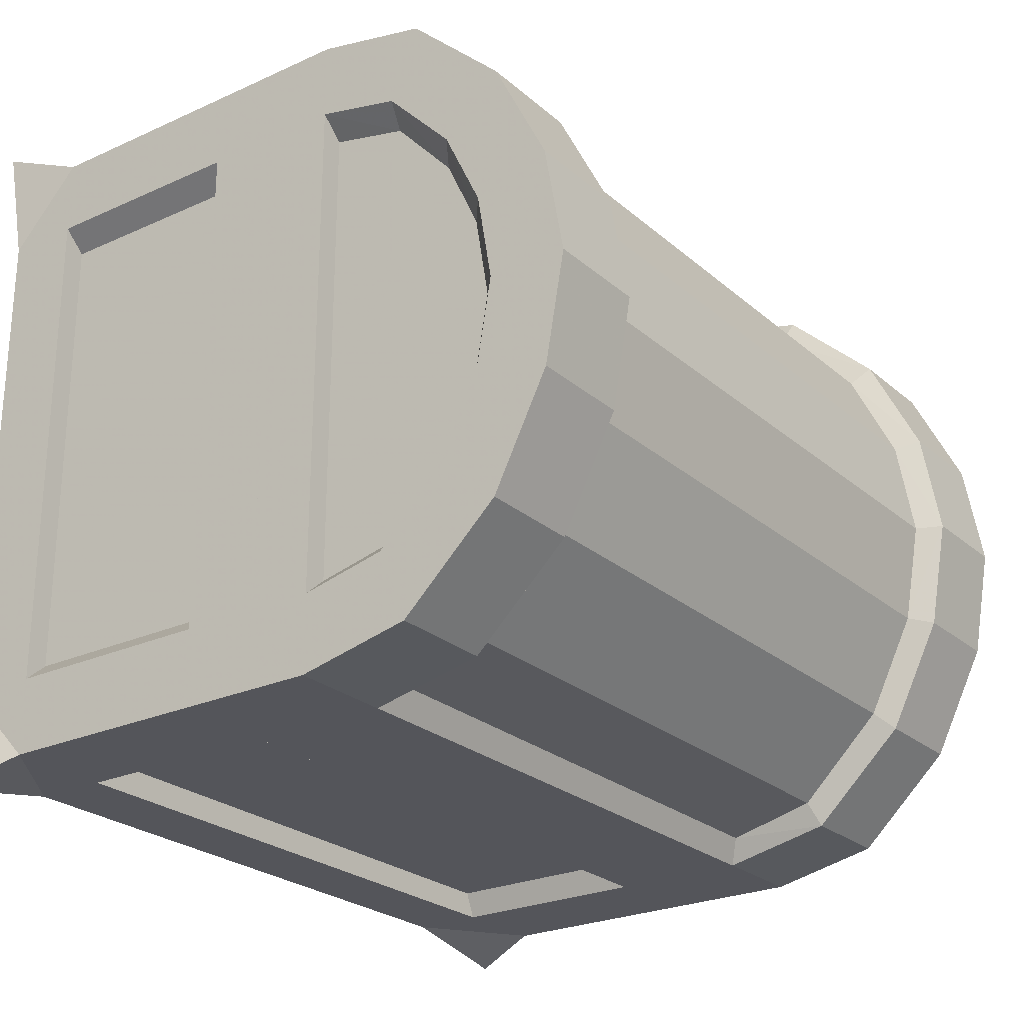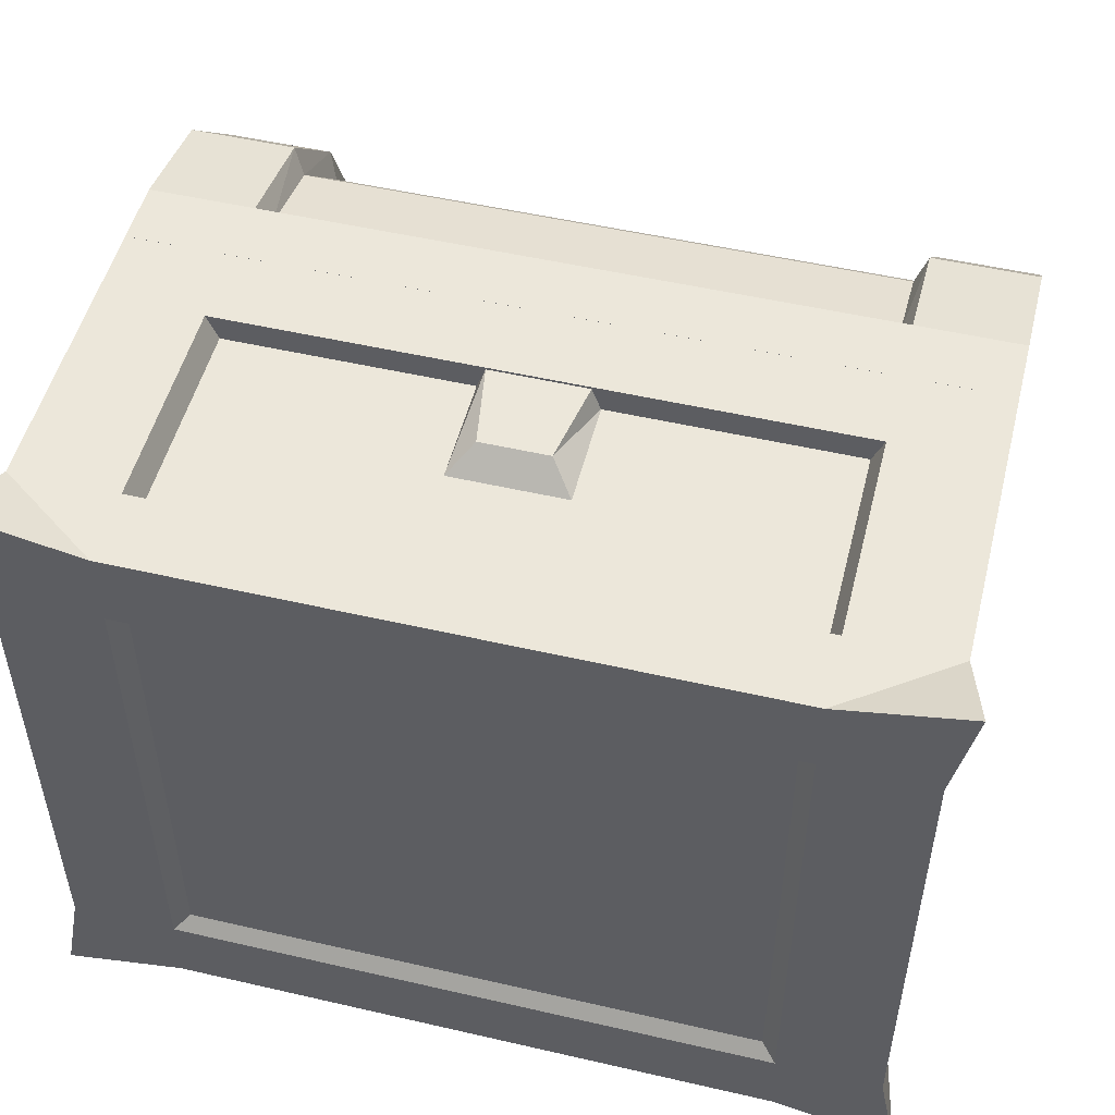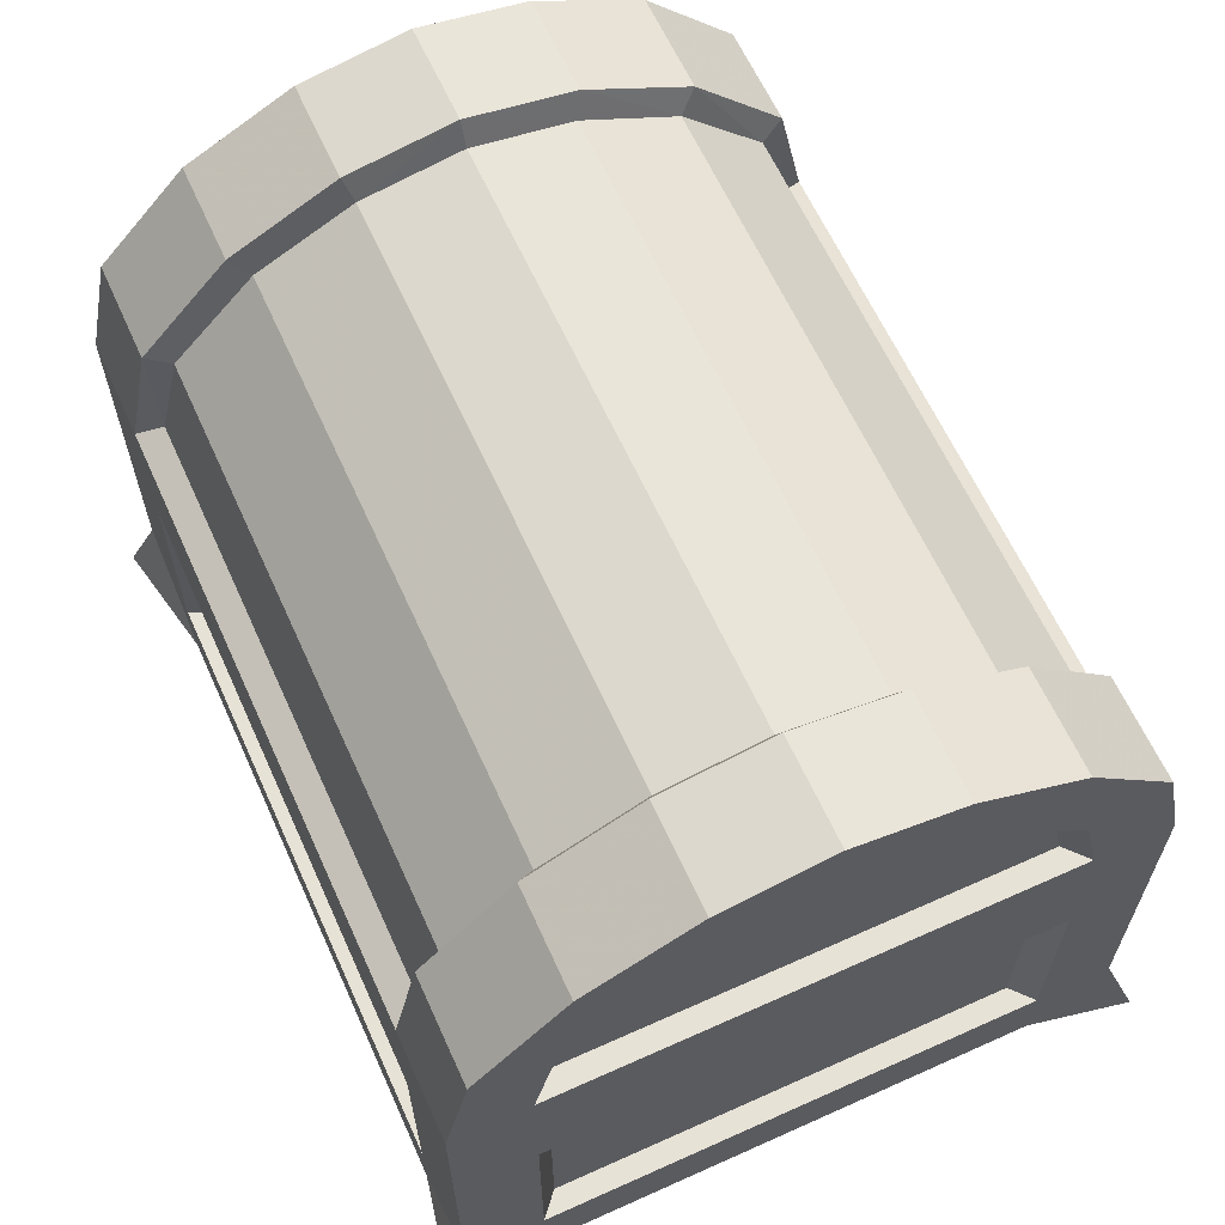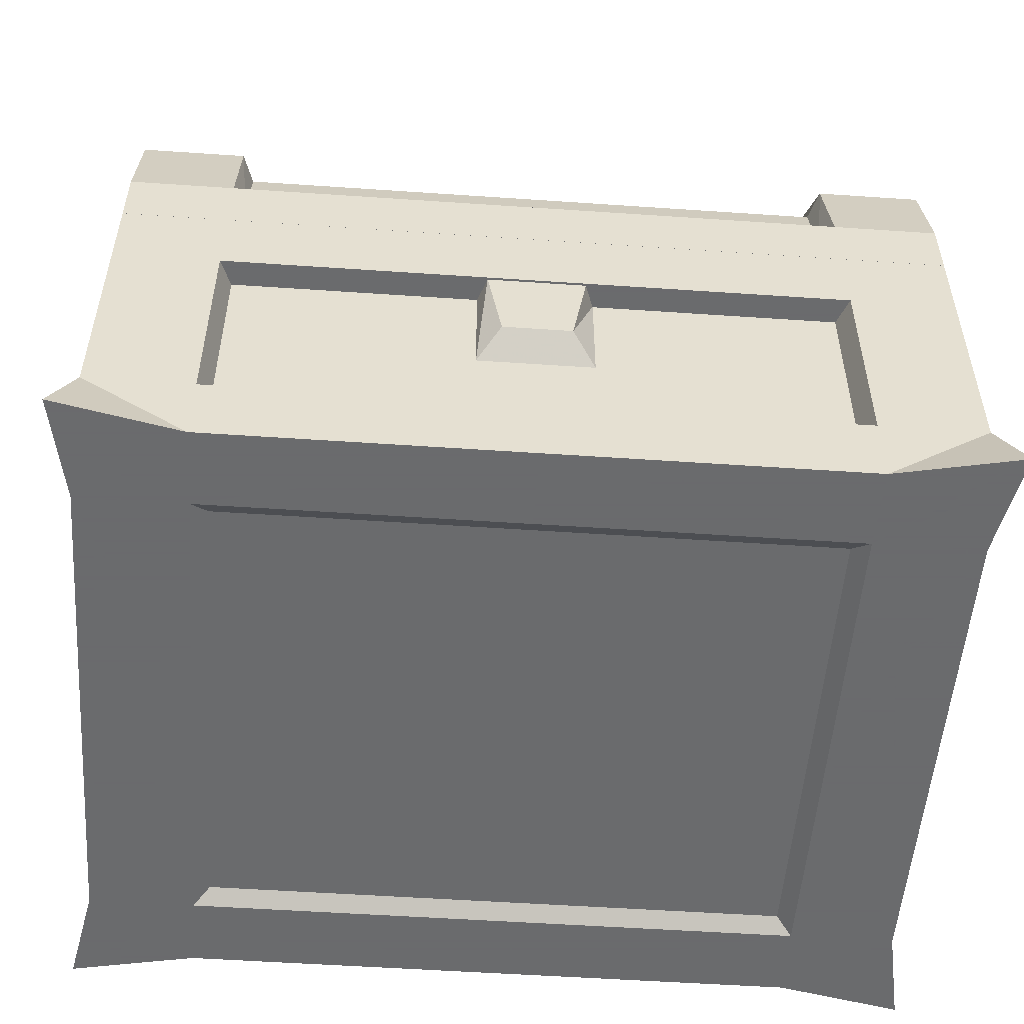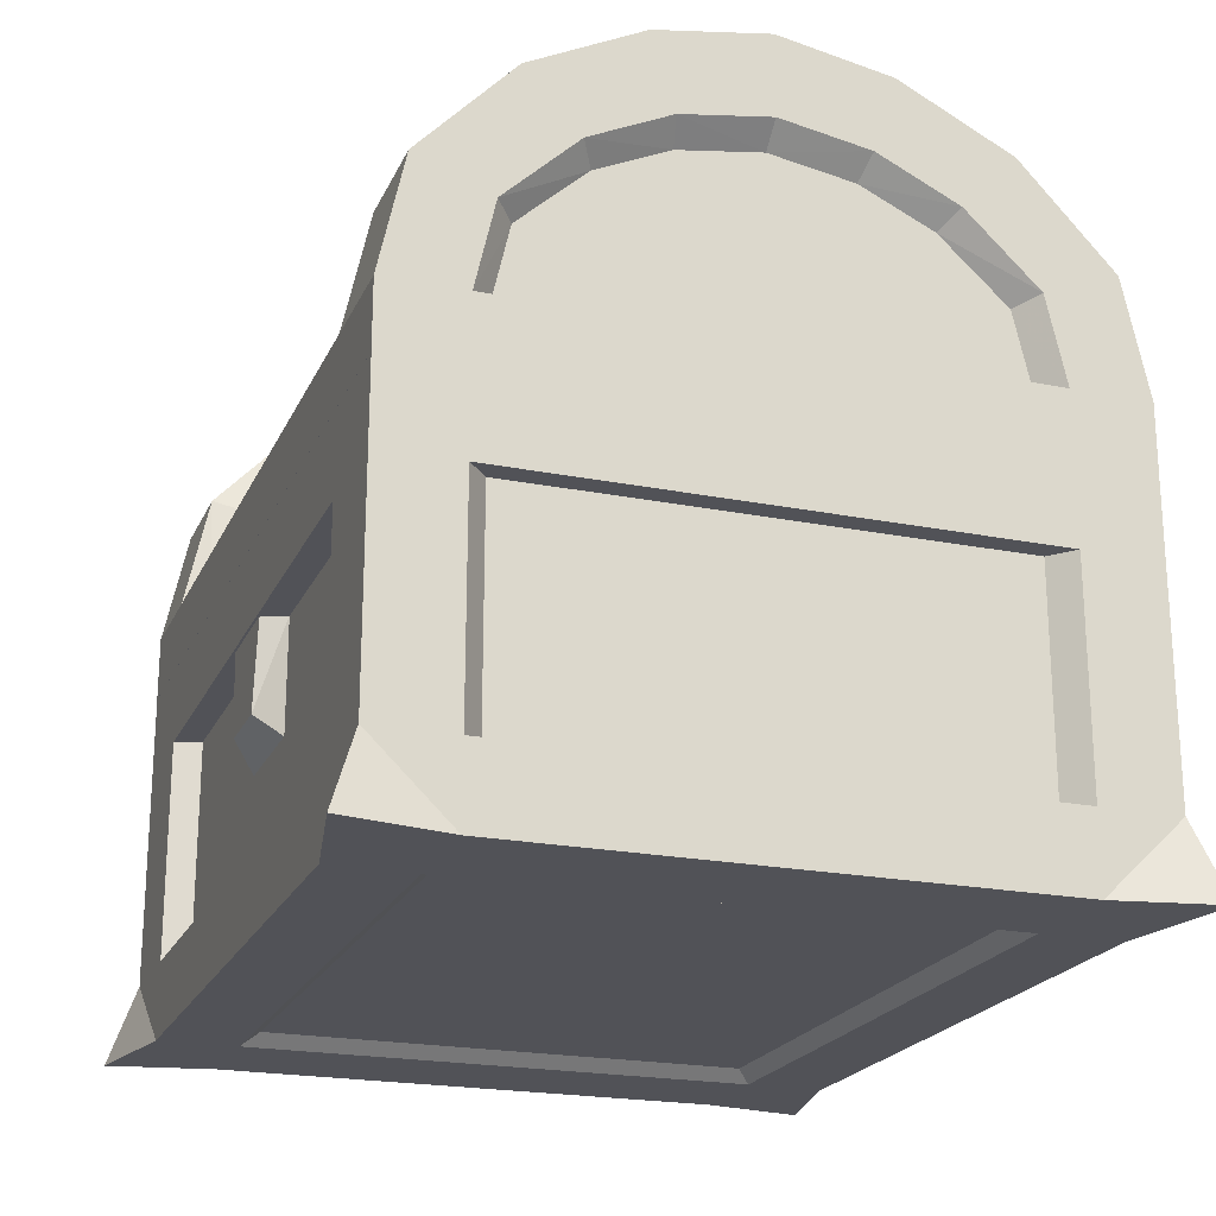
<metadata>
{"format":"obj","ext":"obj","renderer":"f3d","projection":"perspective","resolution":1024,"background":"white","views":[{"elev":-25.0,"azim":126.3,"up":"+Z"},{"elev":51.1,"azim":14.1,"up":"+Z"},{"elev":63.3,"azim":-114.4,"up":"+Y"},{"elev":-53.2,"azim":-4.2,"up":"+Y"},{"elev":-21.4,"azim":70.5,"up":"+Y"}]}
</metadata>
<code>
o Chest_top_Plane.002
v 26.62 46.04 -21.42
v 36.22 32.4 -22.47
v 26.1 39.12 -27
v 34.2 38.06 -20.7
v 36.22 38.06 -29.31
v 27.08 38.06 -29.31
v 36.22 38.06 -22.47
v 26.62 39.22 -21.42
v 36.22 32.4 -29.31
v 27.08 32.4 -29.31
v 27.08 56.48 -19.23
v 36.22 51.45 -14.59
v 36.22 45.5 -20.81
v 27.08 48.01 -27.17
v 36.22 48.01 -27.17
v 34.2 44.85 -19.16
v 27.08 61.3 -9.63
v 36.22 56.48 -19.23
v 36.22 54.75 -7.673
v 34.2 53.05 -7.166
v 36.22 61.3 -9.63
v 34.2 50.15 -13.39
v 26.13 38 -20.7
v 26.1 47.16 -25.02
v 26.1 54.78 -17.66
v 26.1 59.09 -8.968
v 26.13 32.4 -20.7
v 27.08 63.01 -1.1e-05
v 34.2 54.23 -1.7e-05
v 36.22 63.01 -1.1e-05
v 26.62 46.04 -2.1e-05
v 26.13 32.4 -2.5e-05
v 26.1 60.65 -1.1e-05
v 26.62 46.04 21.42
v 36.22 32.4 22.47
v 26.1 39.12 27
v 34.2 38.06 20.7
v 36.22 38.06 29.31
v 27.08 38.06 29.31
v 36.22 38.06 22.47
v 26.62 39.22 21.42
v 36.22 32.4 29.31
v 27.08 32.4 29.31
v 27.08 56.48 19.23
v 36.22 51.45 14.59
v 36.22 45.5 20.81
v 27.08 48.01 27.17
v 36.22 48.01 27.17
v 34.2 44.85 19.16
v 27.08 61.3 9.63
v 36.22 56.48 19.23
v 36.22 54.75 7.673
v 34.2 53.05 7.166
v 36.22 61.3 9.63
v 34.2 50.15 13.39
v 26.13 38 20.7
v 26.1 47.16 25.02
v 26.1 54.78 17.66
v 26.1 59.09 8.968
v 26.13 32.4 20.7
v 36.22 56.04 -1.7e-05
v 34.2 38.06 -2.5e-05
v 36.22 38.06 -2.5e-05
v 26.62 39.22 -2.5e-05
v 26.13 38 -2.5e-05
v 36.22 32.4 -2.5e-05
v -26.62 46.04 -21.42
v -36.22 32.4 -22.47
v -26.1 39.12 -27
v -34.2 38.06 -20.7
v -36.22 38.06 -29.31
v -27.08 38.06 -29.31
v -36.22 38.06 -22.47
v -26.62 39.22 -21.42
v -36.22 32.4 -29.31
v -27.08 32.4 -29.31
v -27.08 56.48 -19.23
v -36.22 51.45 -14.59
v -36.22 45.5 -20.81
v -27.08 48.01 -27.17
v -36.22 48.01 -27.17
v -34.2 44.85 -19.16
v -27.08 61.3 -9.63
v -36.22 56.48 -19.23
v -36.22 54.75 -7.673
v -34.2 53.05 -7.166
v -36.22 61.3 -9.63
v -34.2 50.15 -13.39
v -26.13 38 -20.7
v -26.1 47.16 -25.02
v -26.1 54.78 -17.66
v -26.1 59.09 -8.968
v -26.13 32.4 -20.7
v -0 32.4 -29.31
v 0 46.04 -21.42
v 0 47.16 -25.02
v 0 54.78 -17.66
v 0 59.09 -8.968
v 0 39.22 -21.42
v 0 32.4 -20.7
v 0 38 -20.7
v 0 38.06 -29.31
v 0 39.12 -27
v -27.08 63.01 -1.1e-05
v -34.2 54.23 -1.7e-05
v -36.22 63.01 -1.1e-05
v -26.62 46.04 -2.1e-05
v -26.13 32.4 -2.5e-05
v -26.1 60.65 -1.1e-05
v 0 46.04 -2.1e-05
v -26.62 46.04 21.42
v -36.22 32.4 22.47
v -26.1 39.12 27
v -34.2 38.06 20.7
v -36.22 38.06 29.31
v -27.08 38.06 29.31
v -36.22 38.06 22.47
v -26.62 39.22 21.42
v -36.22 32.4 29.31
v -27.08 32.4 29.31
v -27.08 56.48 19.23
v -36.22 51.45 14.59
v -36.22 45.5 20.81
v -27.08 48.01 27.17
v -36.22 48.01 27.17
v -34.2 44.85 19.16
v -27.08 61.3 9.63
v -36.22 56.48 19.23
v -36.22 54.75 7.673
v -34.2 53.05 7.166
v -36.22 61.3 9.63
v -34.2 50.15 13.39
v -26.13 38 20.7
v -26.1 47.16 25.02
v -26.1 54.78 17.66
v -26.1 59.09 8.968
v -26.13 32.4 20.7
v 0 32.4 29.31
v 0 46.04 21.42
v 0 47.16 25.02
v 0 54.78 17.66
v 0 59.09 8.968
v 0 39.22 21.42
v 0 32.4 20.7
v 0 38 20.7
v 0 38.06 29.31
v 0 39.12 27
v -36.22 56.04 -1.7e-05
v -34.2 38.06 -2.5e-05
v -36.22 38.06 -2.5e-05
v -26.62 39.22 -2.5e-05
v -26.13 38 -2.5e-05
v -36.22 32.4 -2.5e-05
v 0 60.65 -1.1e-05
f 10 6 5 9
f 7 13 16 4
f 6 14 15 5
f 5 15 13 7
f 14 11 18 15
f 15 18 12 13
f 11 17 21 18
f 18 21 19 12
f 17 28 30 21
f 103 3 6 102
f 13 12 22 16
f 12 19 20 22
f 95 1 31 110
f 99 8 1 95
f 3 24 14 6
f 24 25 11 14
f 25 26 17 11
f 101 23 8 99
f 100 27 23 101
f 9 5 7 2
f 100 94 10 27
f 10 9 2 27
f 24 96 97 25
f 25 97 98 26
f 10 94 102 6
f 3 103 96 24
f 26 33 28 17
f 43 42 38 39
f 40 37 49 46
f 39 38 48 47
f 38 40 46 48
f 47 48 51 44
f 48 46 45 51
f 44 51 54 50
f 51 45 52 54
f 147 146 39 36
f 46 49 55 45
f 45 55 53 52
f 143 139 34 41
f 36 39 47 57
f 57 47 44 58
f 58 44 50 59
f 145 143 41 56
f 144 145 56 60
f 42 35 40 38
f 144 60 43 138
f 43 60 35 42
f 37 40 63 62
f 53 55 62
f 55 49 62
f 49 37 62
f 57 58 141 140
f 58 59 142 141
f 43 39 146 138
f 36 57 140 147
f 56 41 64 65
f 66 63 40 35
f 19 61 29 20
f 21 30 61 19
f 4 62 63 7
f 29 62 20
f 20 62 22
f 22 62 16
f 16 62 4
f 27 32 65 23
f 23 65 64 8
f 8 64 31 1
f 66 2 7 63
f 2 66 32 27
f 26 98 154 33
f 50 54 30 28
f 52 53 29 61
f 54 52 61 30
f 139 110 31 34
f 29 53 62
f 60 56 65 32
f 41 34 31 64
f 59 50 28 33
f 35 60 32 66
f 59 33 154 142
f 76 75 71 72
f 73 70 82 79
f 72 71 81 80
f 71 73 79 81
f 80 81 84 77
f 81 79 78 84
f 77 84 87 83
f 84 78 85 87
f 83 87 106 104
f 103 102 72 69
f 79 82 88 78
f 78 88 86 85
f 95 110 107 67
f 99 95 67 74
f 69 72 80 90
f 90 80 77 91
f 91 77 83 92
f 101 99 74 89
f 100 101 89 93
f 75 68 73 71
f 100 93 76 94
f 76 93 68 75
f 90 91 97 96
f 91 92 98 97
f 76 72 102 94
f 69 90 96 103
f 92 83 104 109
f 120 116 115 119
f 117 123 126 114
f 116 124 125 115
f 115 125 123 117
f 124 121 128 125
f 125 128 122 123
f 121 127 131 128
f 128 131 129 122
f 147 113 116 146
f 123 122 132 126
f 122 129 130 132
f 143 118 111 139
f 113 134 124 116
f 134 135 121 124
f 135 136 127 121
f 145 133 118 143
f 144 137 133 145
f 119 115 117 112
f 144 138 120 137
f 120 119 112 137
f 114 149 150 117
f 130 149 132
f 132 149 126
f 126 149 114
f 134 140 141 135
f 135 141 142 136
f 120 138 146 116
f 113 147 140 134
f 133 152 151 118
f 153 112 117 150
f 85 86 105 148
f 87 85 148 106
f 70 73 150 149
f 105 86 149
f 86 88 149
f 88 82 149
f 82 70 149
f 93 89 152 108
f 89 74 151 152
f 74 67 107 151
f 153 150 73 68
f 68 93 108 153
f 92 109 154 98
f 127 104 106 131
f 129 148 105 130
f 131 106 148 129
f 139 111 107 110
f 105 149 130
f 137 108 152 133
f 118 151 107 111
f 136 109 104 127
f 112 153 108 137
f 136 142 154 109
o Chest_bot_Plane.009
v 4.23 25.56 29.11
v 4.992 25.56 27
v -4.992 25.56 27
v -4.23 25.56 29.11
v 2.979 18.14 29.11
v 4.992 16 27
v -4.992 16 27
v -2.979 18.14 29.11
v 36.22 32.4 -29.31
v 38 1.1e-05 -31.54
v 27.08 32.4 -29.31
v 27.08 1e-05 -29.31
v 26.95 8e-06 -22.45
v 26.1 6.579 -26.99
v 34.2 6.579 -20.69
v 36.22 32.4 -22.47
v 36.22 8e-06 -22.47
v 36.22 6.579 -29.31
v 36.22 6.579 -22.47
v 34.2 25.5 -20.69
v 36.22 25.5 -29.31
v 27.08 25.5 -29.31
v 36.22 25.5 -22.47
v 27.08 6.579 -29.31
v 26.1 25.5 -26.99
v 26.09 32.4 -20.77
v 26.09 25.52 -20.77
v 26.71 13.86 -21.79
v 26.71 24.62 -21.79
v 25.59 1.026 -21.06
v -36.22 32.4 -29.31
v -38 1.1e-05 -31.54
v -27.08 32.4 -29.31
v -27.08 1e-05 -29.31
v -26.95 8e-06 -22.45
v -26.1 6.579 -26.99
v -34.2 6.579 -20.69
v -36.22 32.4 -22.47
v -36.22 8e-06 -22.47
v -36.22 6.579 -29.31
v -36.22 6.579 -22.47
v -34.2 25.5 -20.69
v -36.22 25.5 -29.31
v -27.08 25.5 -29.31
v -36.22 25.5 -22.47
v -27.08 6.579 -29.31
v -26.1 25.5 -26.99
v -26.09 32.4 -20.77
v -26.09 25.52 -20.77
v -26.71 13.86 -21.79
v -26.71 24.62 -21.79
v -25.59 1.026 -21.06
v -0 6.579 -29.31
v 0 25.5 -26.99
v 0 32.4 -20.77
v -0 25.5 -29.31
v -0 8e-06 -22.45
v -0 6.579 -26.99
v -0 1e-05 -29.31
v 0 25.52 -20.77
v 0 13.86 -21.79
v 0 24.62 -21.79
v 0 32.4 -29.31
v -0 1.026 -21.06
v 36.22 32.4 29.31
v 38 -1.1e-05 31.54
v 27.08 32.4 29.31
v 27.08 -1e-05 29.31
v 26.95 -8e-06 22.45
v 26.1 6.579 26.99
v 34.2 6.579 20.69
v 36.22 32.4 22.47
v 36.22 -8e-06 22.47
v 36.22 6.579 29.31
v 36.22 6.579 22.47
v 34.2 25.5 20.69
v 36.22 25.5 29.31
v 27.08 25.5 29.31
v 36.22 25.5 22.47
v 27.08 6.579 29.31
v 26.1 25.5 26.99
v 26.09 32.4 20.77
v 26.09 25.52 20.77
v 26.71 13.86 21.79
v 26.71 24.62 21.79
v 26.95 0 -1e-06
v 34.2 6.579 1e-06
v 36.22 0 -1e-06
v 36.22 6.579 1e-06
v 34.2 25.5 8e-06
v 26.05 32.4 1.1e-05
v 26.05 25.52 8e-06
v 26.66 13.86 4e-06
v 26.66 24.62 8e-06
v 36.22 32.4 1.1e-05
v 36.22 25.5 8e-06
v 25.59 1.026 21.06
v 25.59 1.026 -1e-06
v -36.22 32.4 29.31
v -38 -1.1e-05 31.54
v -27.08 32.4 29.31
v -27.08 -1e-05 29.31
v -26.95 -8e-06 22.45
v -26.1 6.579 26.99
v -34.2 6.579 20.69
v -36.22 32.4 22.47
v -36.22 -8e-06 22.47
v -36.22 6.579 29.31
v -36.22 6.579 22.47
v -34.2 25.5 20.69
v -36.22 25.5 29.31
v -27.08 25.5 29.31
v -36.22 25.5 22.47
v -27.08 6.579 29.31
v -26.1 25.5 26.99
v -26.09 32.4 20.77
v -26.09 25.52 20.77
v -26.71 13.86 21.79
v -26.71 24.62 21.79
v -26.95 0 -1e-06
v -34.2 6.579 1e-06
v -36.22 0 -1e-06
v -36.22 6.579 1e-06
v -34.2 25.5 8e-06
v -26.05 32.4 1.1e-05
v -26.05 25.52 8e-06
v -26.66 13.86 4e-06
v -26.66 24.62 8e-06
v -36.22 32.4 1.1e-05
v -36.22 25.5 8e-06
v -25.59 1.026 21.06
v -25.59 1.026 -1e-06
v 0 6.579 29.31
v 0 25.5 26.99
v 0 32.4 20.77
v 0 25.5 29.31
v 0 -8e-06 22.45
v 0 6.579 26.99
v 0 -1e-05 29.31
v 0 25.52 20.77
v 0 13.86 21.79
v 0 24.62 21.79
v 0 32.4 29.31
v 0 13.86 4e-06
v 0 1.026 21.06
v 0 1.026 -1e-06
f 161 160 159 162
f 156 155 159 160
f 155 158 162 159
f 158 157 161 162
f 242 171 173 243
f 241 243 173 169
f 167 166 164 171
f 240 167 171 242
f 171 164 172 173
f 169 173 177 174
f 241 169 174 244
f 173 172 175 177
f 179 176 178 168
f 166 178 172 164
f 178 176 175 172
f 212 168 178 207
f 246 181 183 248
f 208 210 176 179
f 244 174 177 250
f 250 177 170 249
f 177 175 163 170
f 176 165 163 175
f 165 180 170 163
f 209 180 165 217
f 180 181 246 245
f 183 182 247 248
f 215 298 247 182
f 170 180 245 249
f 167 240 252 184
f 211 167 184 218
f 167 211 213 166
f 166 213 207 178
f 168 212 208 179
f 181 214 216 183
f 180 209 214 181
f 183 216 215 182
f 176 210 217 165
f 252 300 218 184
f 276 277 195 193
f 275 191 195 277
f 189 193 186 188
f 274 276 193 189
f 193 195 194 186
f 191 196 199 195
f 275 278 196 191
f 195 199 197 194
f 201 190 200 198
f 188 186 194 200
f 200 194 197 198
f 212 207 200 190
f 280 282 205 203
f 208 201 198 210
f 278 284 199 196
f 284 283 192 199
f 199 192 185 197
f 198 197 185 187
f 187 185 192 202
f 209 217 187 202
f 202 279 280 203
f 205 282 281 204
f 215 204 281 298
f 192 283 279 202
f 189 206 286 274
f 211 218 206 189
f 189 188 213 211
f 188 200 207 213
f 190 201 208 212
f 203 205 216 214
f 202 203 214 209
f 205 204 215 216
f 198 187 217 210
f 286 206 218 300
f 242 243 229 227
f 241 225 229 243
f 223 227 220 222
f 240 242 227 223
f 227 229 228 220
f 225 230 233 229
f 241 244 230 225
f 229 233 231 228
f 235 224 234 232
f 222 220 228 234
f 234 228 231 232
f 292 287 234 224
f 246 248 239 237
f 288 235 232 290
f 244 250 233 230
f 250 249 226 233
f 233 226 219 231
f 232 231 219 221
f 221 219 226 236
f 289 297 221 236
f 236 245 246 237
f 239 248 247 238
f 295 238 247 298
f 226 249 245 236
f 223 251 252 240
f 291 299 251 223
f 223 222 293 291
f 222 234 287 293
f 224 235 288 292
f 237 239 296 294
f 236 237 294 289
f 239 238 295 296
f 232 221 297 290
f 252 251 299 300
f 276 261 263 277
f 275 277 263 259
f 257 256 254 261
f 274 257 261 276
f 261 254 262 263
f 259 263 267 264
f 275 259 264 278
f 263 262 265 267
f 269 266 268 258
f 256 268 262 254
f 268 266 265 262
f 292 258 268 287
f 280 271 273 282
f 288 290 266 269
f 278 264 267 284
f 284 267 260 283
f 267 265 253 260
f 266 255 253 265
f 255 270 260 253
f 289 270 255 297
f 270 271 280 279
f 273 272 281 282
f 295 298 281 272
f 260 270 279 283
f 257 274 286 285
f 291 257 285 299
f 257 291 293 256
f 256 293 287 268
f 258 292 288 269
f 271 294 296 273
f 270 289 294 271
f 273 296 295 272
f 266 290 297 255
f 286 300 299 285

</code>
